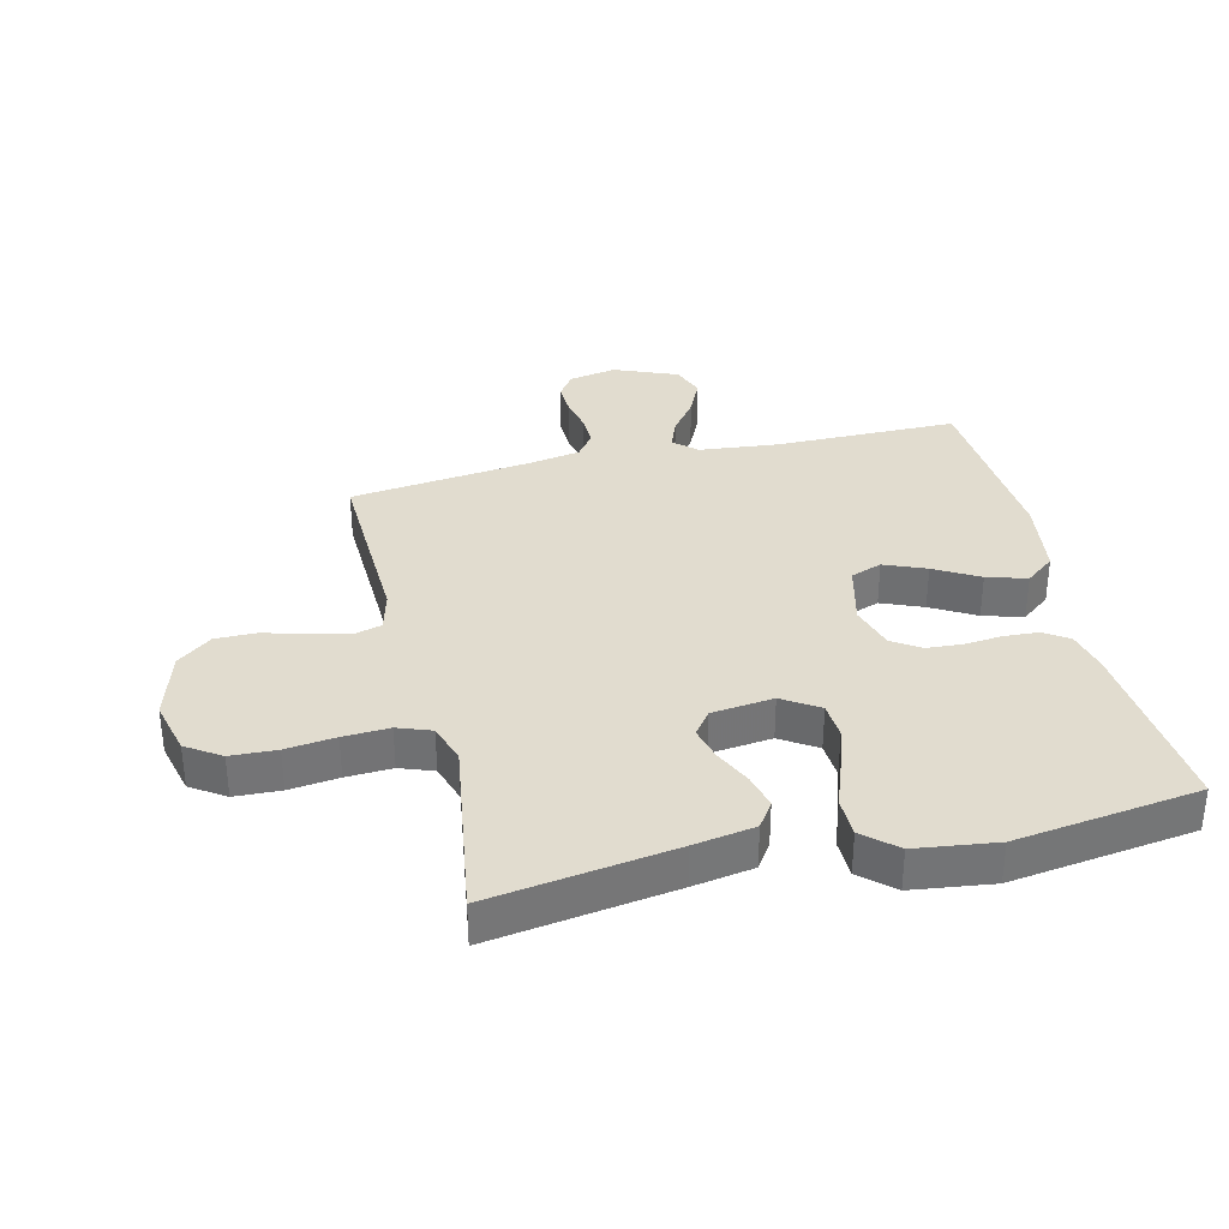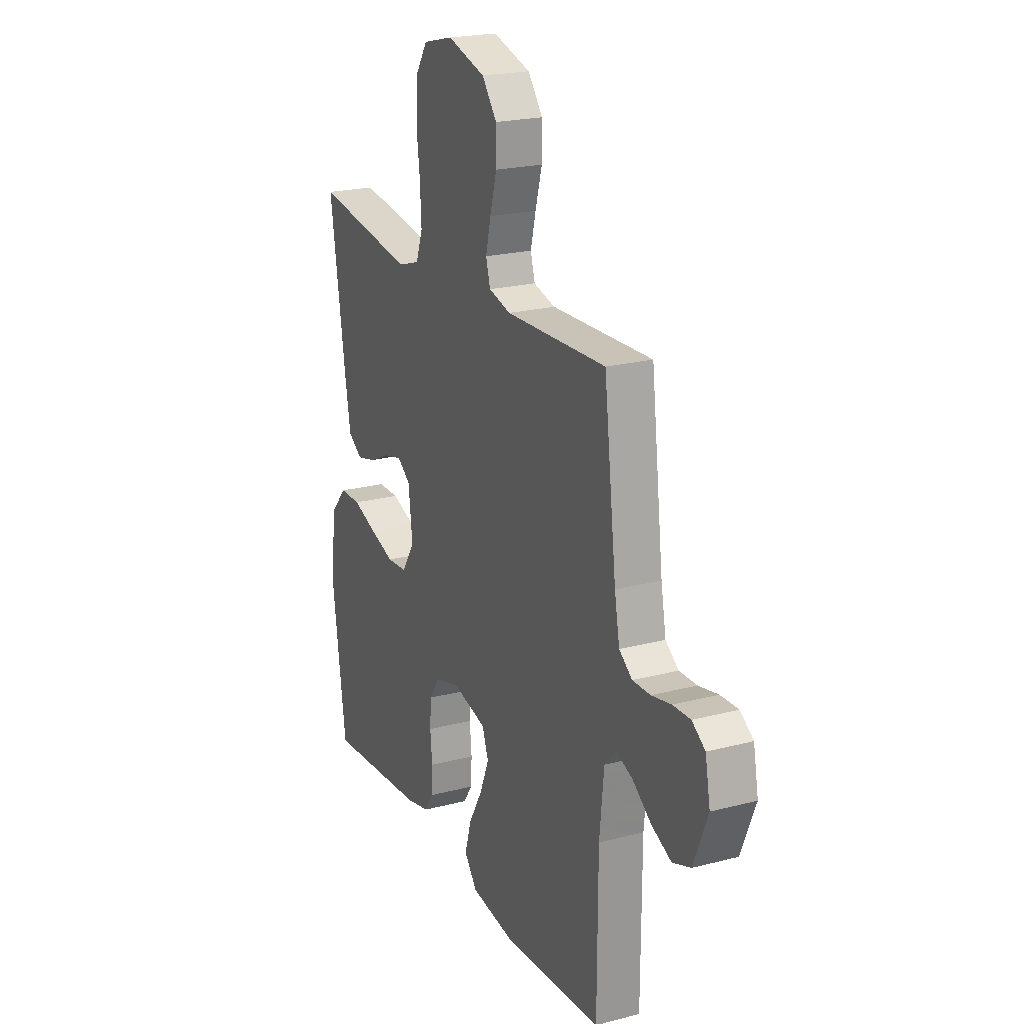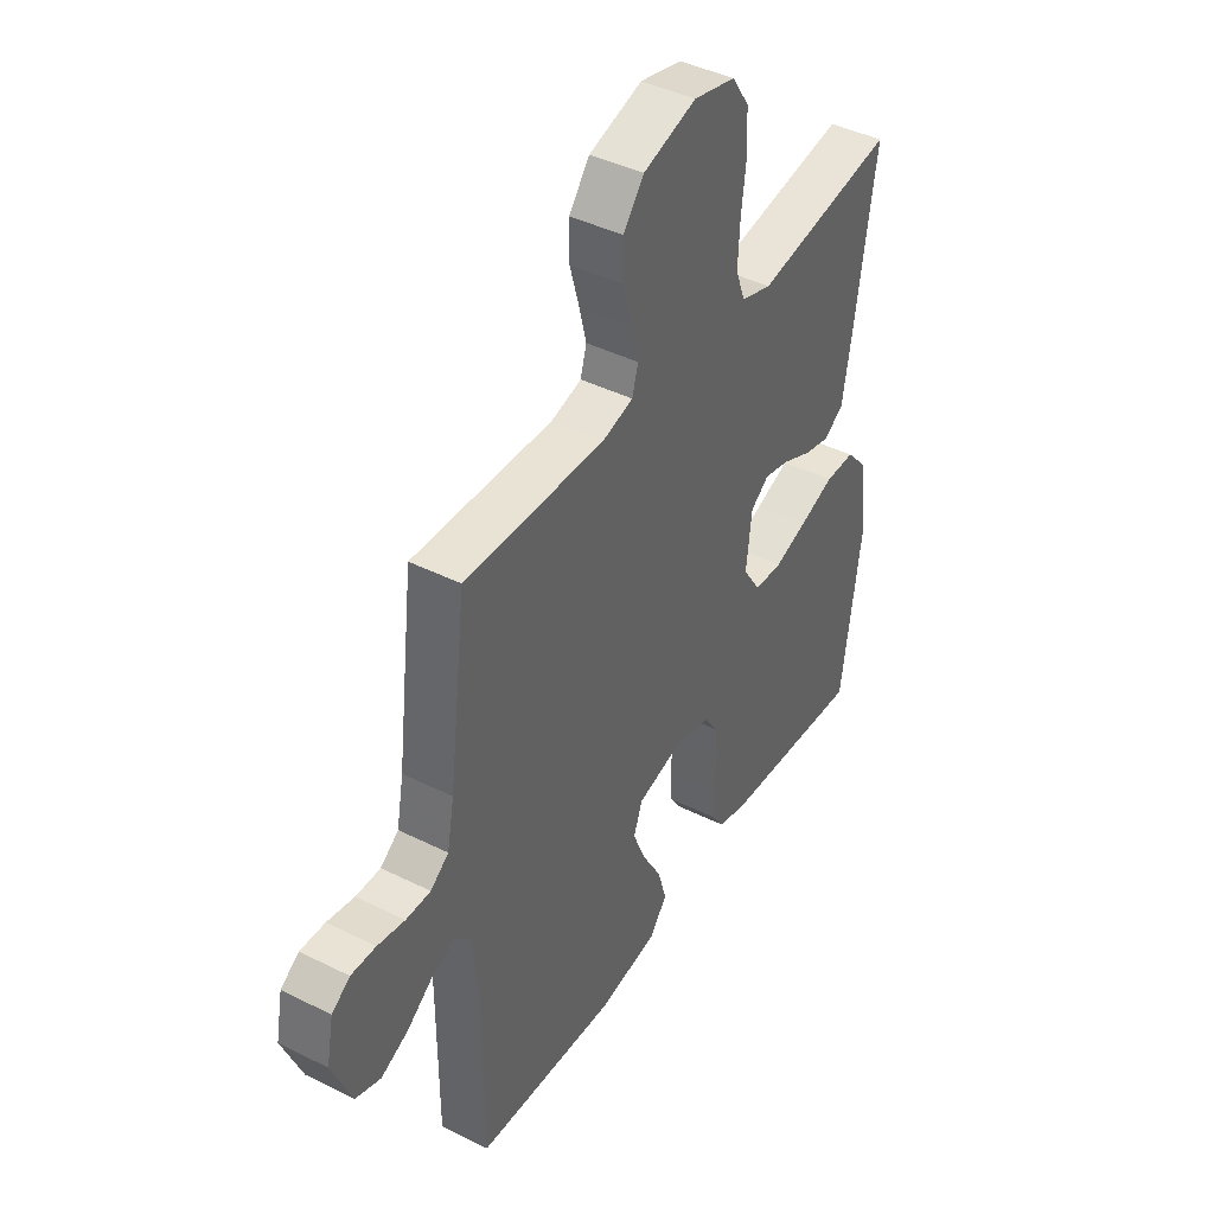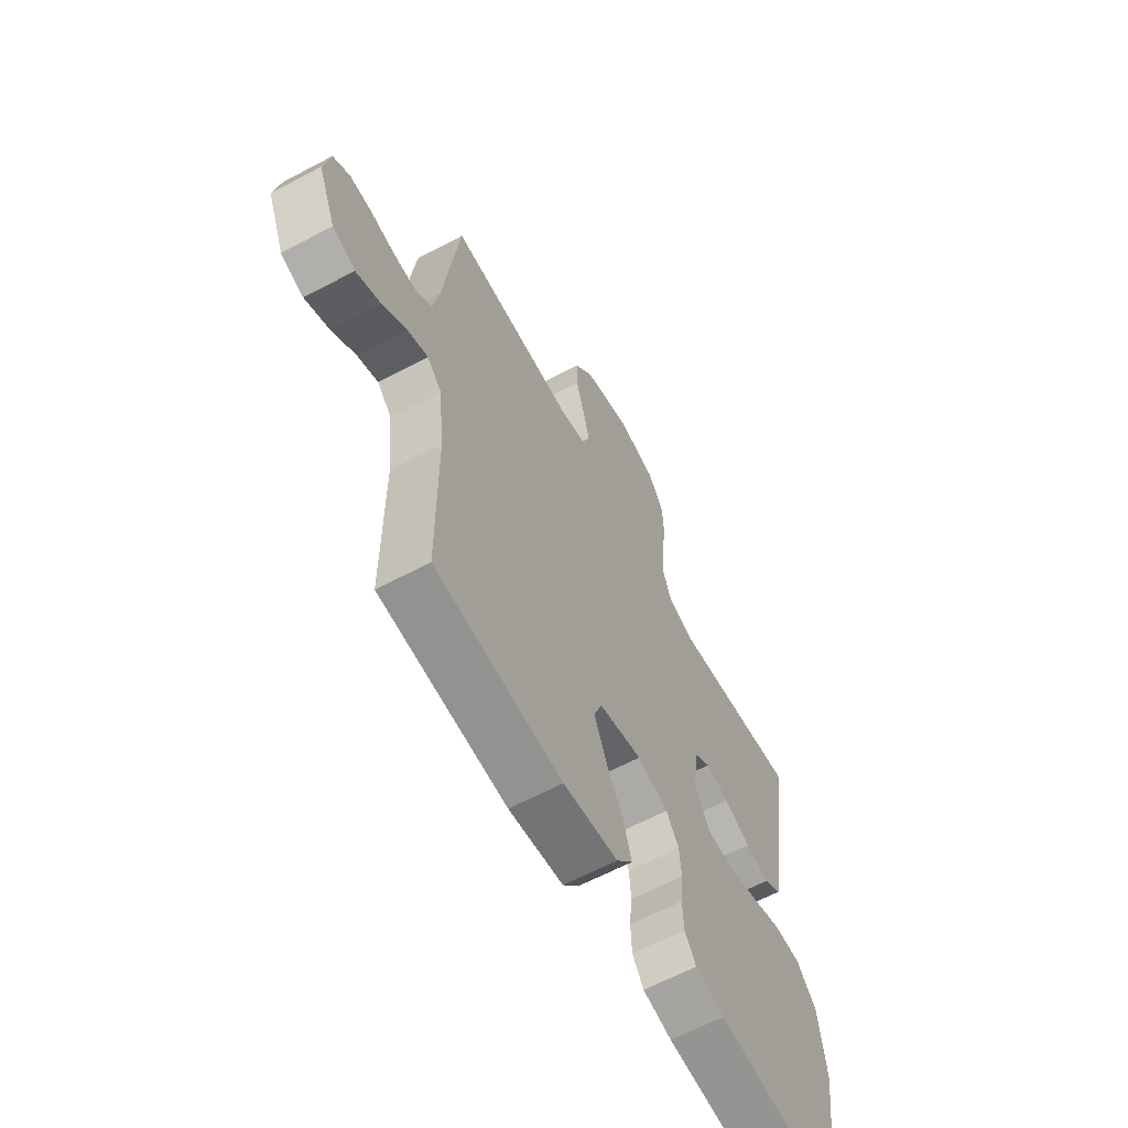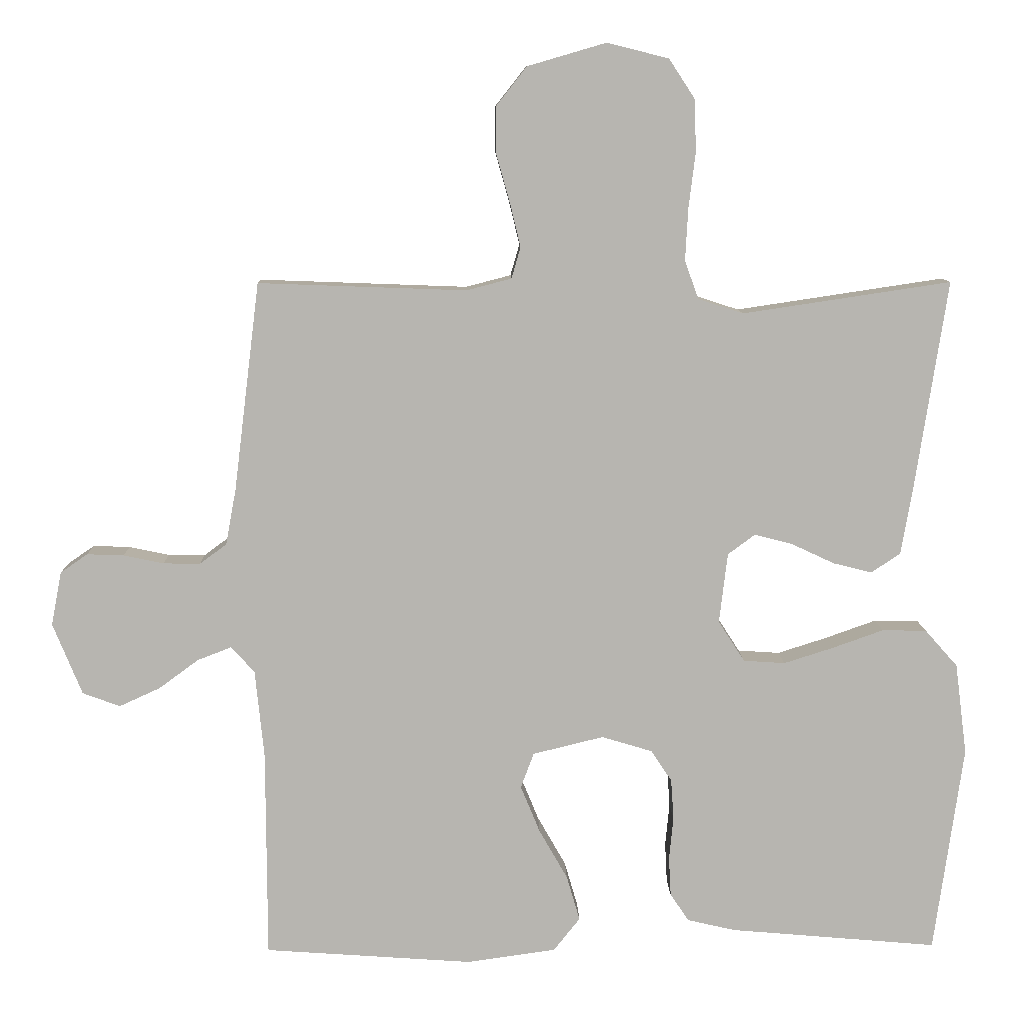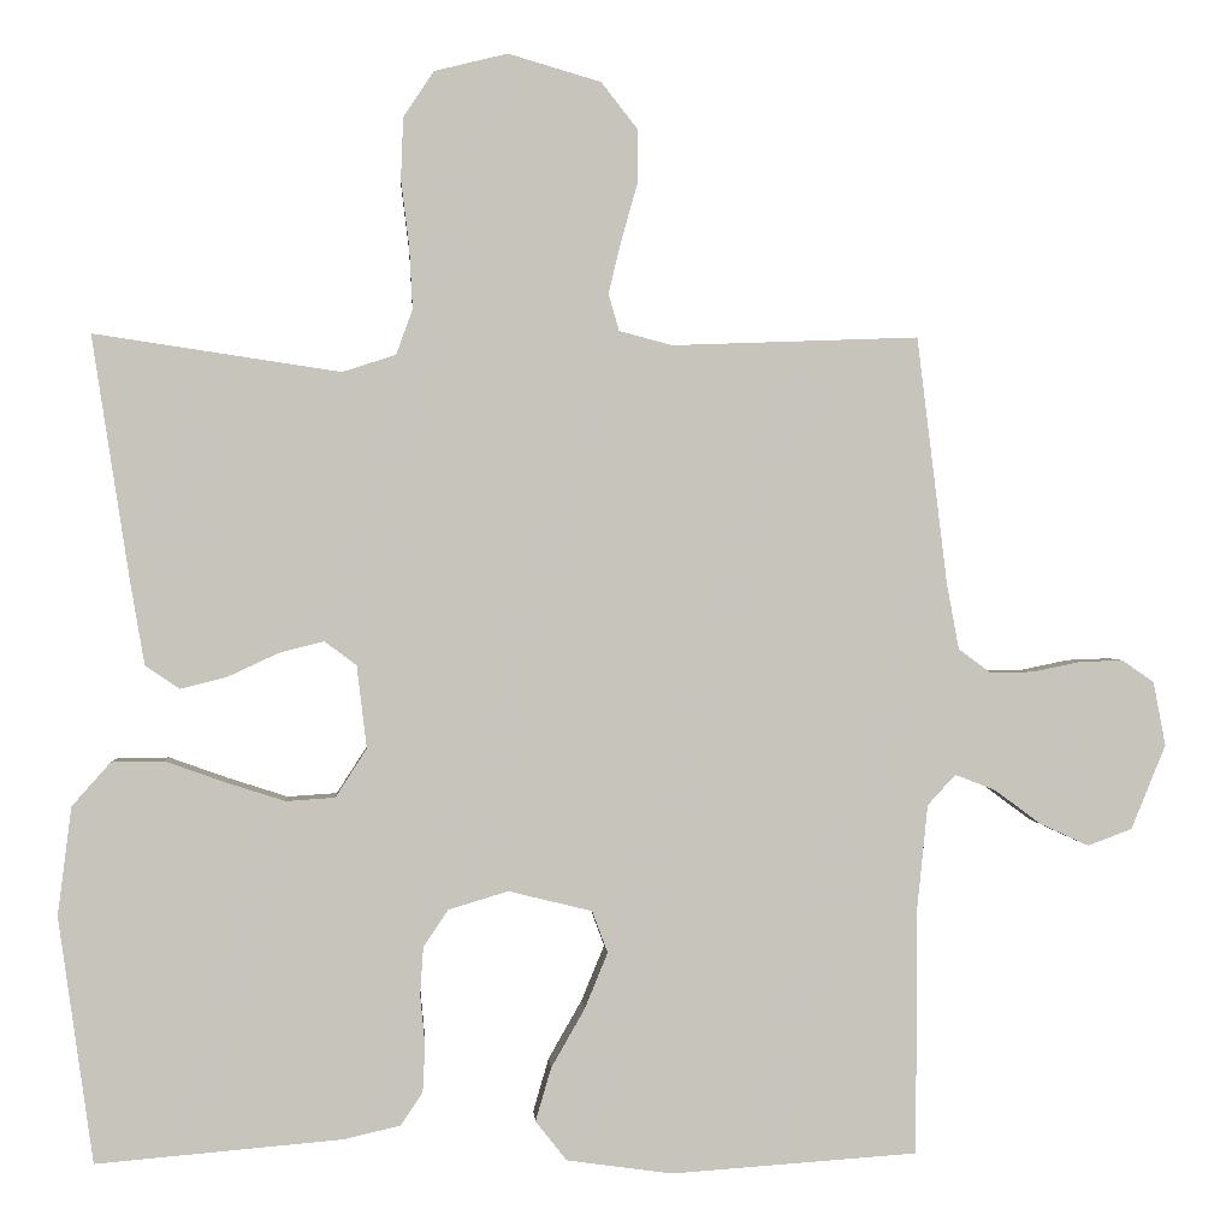
<metadata>
{"format":"obj","ext":"obj","renderer":"f3d","projection":"perspective","resolution":1024,"background":"white","views":[{"elev":34.2,"azim":76.6,"up":"+Y"},{"elev":21.6,"azim":-114.7,"up":"+Z"},{"elev":42.6,"azim":-59.2,"up":"+Z"},{"elev":-62.9,"azim":-61.8,"up":"+Z"},{"elev":9.3,"azim":-1.3,"up":"+Z"},{"elev":1.1,"azim":176.2,"up":"+Z"}]}
</metadata>
<code>
v -0.5 0.07 0.5
v -0.2 0.07 0.489
v -0.135 0.07 0.506
v -0.122 0.07 0.551
v -0.137 0.07 0.613
v -0.157 0.07 0.684
v -0.157 0.07 0.751
v -0.113 0.07 0.807
v 0 0.07 0.84
v 0.089 0.07 0.818
v 0.126 0.07 0.762
v 0.129 0.07 0.687
v 0.119 0.07 0.606
v 0.115 0.07 0.531
v 0.135 0.07 0.476
v 0.2 0.07 0.455
v 0.5 0.07 0.5
v 0.454 0.07 0.2
v 0.437 0.07 0.101
v 0.395 0.07 0.073
v 0.339 0.07 0.087
v 0.277 0.07 0.116
v 0.222 0.07 0.13
v 0.183 0.07 0.101
v 0.171 0.07 0
v 0.209 0.07 -0.059
v 0.269 0.07 -0.063
v 0.341 0.07 -0.04
v 0.414 0.07 -0.014
v 0.478 0.07 -0.015
v 0.525 0.07 -0.068
v 0.542 0.07 -0.2
v 0.5 0.07 -0.5
v 0.2 0.07 -0.474
v 0.131 0.07 -0.458
v 0.104 0.07 -0.418
v 0.101 0.07 -0.361
v 0.107 0.07 -0.299
v 0.103 0.07 -0.241
v 0.073 0.07 -0.196
v 0 0.07 -0.174
v -0.102 0.07 -0.199
v -0.121 0.07 -0.25
v -0.093 0.07 -0.318
v -0.052 0.07 -0.39
v -0.033 0.07 -0.455
v -0.071 0.07 -0.503
v -0.2 0.07 -0.521
v -0.5 0.07 -0.5
v -0.501 0.07 -0.2
v -0.514 0.07 -0.072
v -0.548 0.07 -0.035
v -0.597 0.07 -0.054
v -0.654 0.07 -0.096
v -0.713 0.07 -0.123
v -0.767 0.07 -0.103
v -0.809 0.07 0
v -0.794 0.07 0.078
v -0.755 0.07 0.105
v -0.702 0.07 0.103
v -0.644 0.07 0.091
v -0.591 0.07 0.09
v -0.552 0.07 0.119
v -0.537 0.07 0.2
v -0.5 0 0.5
v -0.2 0 0.489
v -0.135 0 0.506
v -0.122 0 0.551
v -0.137 0 0.613
v -0.157 0 0.684
v -0.157 0 0.751
v -0.113 0 0.807
v 0 0 0.84
v 0.089 0 0.818
v 0.126 0 0.762
v 0.129 0 0.687
v 0.119 0 0.606
v 0.115 0 0.531
v 0.135 0 0.476
v 0.2 0 0.455
v 0.5 0 0.5
v 0.454 0 0.2
v 0.437 0 0.101
v 0.395 0 0.073
v 0.339 0 0.087
v 0.277 0 0.116
v 0.222 0 0.13
v 0.183 0 0.101
v 0.171 0 0
v 0.209 0 -0.059
v 0.269 0 -0.063
v 0.341 0 -0.04
v 0.414 0 -0.014
v 0.478 0 -0.015
v 0.525 0 -0.068
v 0.542 0 -0.2
v 0.5 0 -0.5
v 0.2 0 -0.474
v 0.131 0 -0.458
v 0.104 0 -0.418
v 0.101 0 -0.361
v 0.107 0 -0.299
v 0.103 0 -0.241
v 0.073 0 -0.196
v 0 0 -0.174
v -0.102 0 -0.199
v -0.121 0 -0.25
v -0.093 0 -0.318
v -0.052 0 -0.39
v -0.033 0 -0.455
v -0.071 0 -0.503
v -0.2 0 -0.521
v -0.5 0 -0.5
v -0.501 0 -0.2
v -0.514 0 -0.072
v -0.548 0 -0.035
v -0.597 0 -0.054
v -0.654 0 -0.096
v -0.713 0 -0.123
v -0.767 0 -0.103
v -0.809 0 0
v -0.794 0 0.078
v -0.755 0 0.105
v -0.702 0 0.103
v -0.644 0 0.091
v -0.591 0 0.09
v -0.552 0 0.119
v -0.537 0 0.2
f 59 60 61
f 58 59 61
f 57 58 61
f 56 57 61
f 55 56 61
f 54 55 61
f 53 54 61
f 52 53 61 62
f 51 52 62 63
f 48 49 50
f 47 48 50
f 46 47 50
f 45 46 50
f 44 45 50
f 43 44 50 51
f 51 63 64
f 43 51 64
f 42 43 64
f 36 37 38
f 35 36 38
f 34 35 38
f 33 34 38
f 32 33 38
f 31 32 38
f 30 31 38
f 29 30 38
f 28 29 38
f 27 28 38 39
f 26 27 39 40
f 20 21 22
f 19 20 22
f 18 19 22
f 17 18 22
f 16 17 22
f 15 16 22 23
f 14 15 23 24
f 11 12 13
f 10 11 13
f 9 10 13
f 8 9 13
f 7 8 13
f 6 7 13
f 5 6 13
f 4 5 13 14
f 14 24 25
f 4 14 25
f 3 4 25
f 64 1 2
f 42 64 2
f 41 42 2
f 40 41 2
f 26 40 2
f 25 26 2
f 2 3 25
f 125 124 123
f 125 123 122
f 125 122 121
f 125 121 120
f 125 120 119
f 125 119 118
f 125 118 117
f 126 125 117 116
f 127 126 116 115
f 114 113 112
f 114 112 111
f 114 111 110
f 114 110 109
f 114 109 108
f 115 114 108 107
f 128 127 115
f 128 115 107
f 128 107 106
f 102 101 100
f 102 100 99
f 102 99 98
f 102 98 97
f 102 97 96
f 102 96 95
f 102 95 94
f 102 94 93
f 102 93 92
f 103 102 92 91
f 104 103 91 90
f 86 85 84
f 86 84 83
f 86 83 82
f 86 82 81
f 86 81 80
f 87 86 80 79
f 88 87 79 78
f 77 76 75
f 77 75 74
f 77 74 73
f 77 73 72
f 77 72 71
f 77 71 70
f 77 70 69
f 78 77 69 68
f 89 88 78
f 89 78 68
f 89 68 67
f 66 65 128
f 66 128 106
f 66 106 105
f 66 105 104
f 66 104 90
f 66 90 89
f 89 67 66
f 1 65 66 2
f 2 66 67 3
f 3 67 68 4
f 4 68 69 5
f 5 69 70 6
f 6 70 71 7
f 7 71 72 8
f 8 72 73 9
f 9 73 74 10
f 10 74 75 11
f 11 75 76 12
f 12 76 77 13
f 13 77 78 14
f 14 78 79 15
f 15 79 80 16
f 16 80 81 17
f 17 81 82 18
f 18 82 83 19
f 19 83 84 20
f 20 84 85 21
f 21 85 86 22
f 22 86 87 23
f 23 87 88 24
f 24 88 89 25
f 25 89 90 26
f 26 90 91 27
f 27 91 92 28
f 28 92 93 29
f 29 93 94 30
f 30 94 95 31
f 31 95 96 32
f 32 96 97 33
f 33 97 98 34
f 34 98 99 35
f 35 99 100 36
f 36 100 101 37
f 37 101 102 38
f 38 102 103 39
f 39 103 104 40
f 40 104 105 41
f 41 105 106 42
f 42 106 107 43
f 43 107 108 44
f 44 108 109 45
f 45 109 110 46
f 46 110 111 47
f 47 111 112 48
f 48 112 113 49
f 49 113 114 50
f 50 114 115 51
f 51 115 116 52
f 52 116 117 53
f 53 117 118 54
f 54 118 119 55
f 55 119 120 56
f 56 120 121 57
f 57 121 122 58
f 58 122 123 59
f 59 123 124 60
f 60 124 125 61
f 61 125 126 62
f 62 126 127 63
f 63 127 128 64
f 64 128 65 1

</code>
